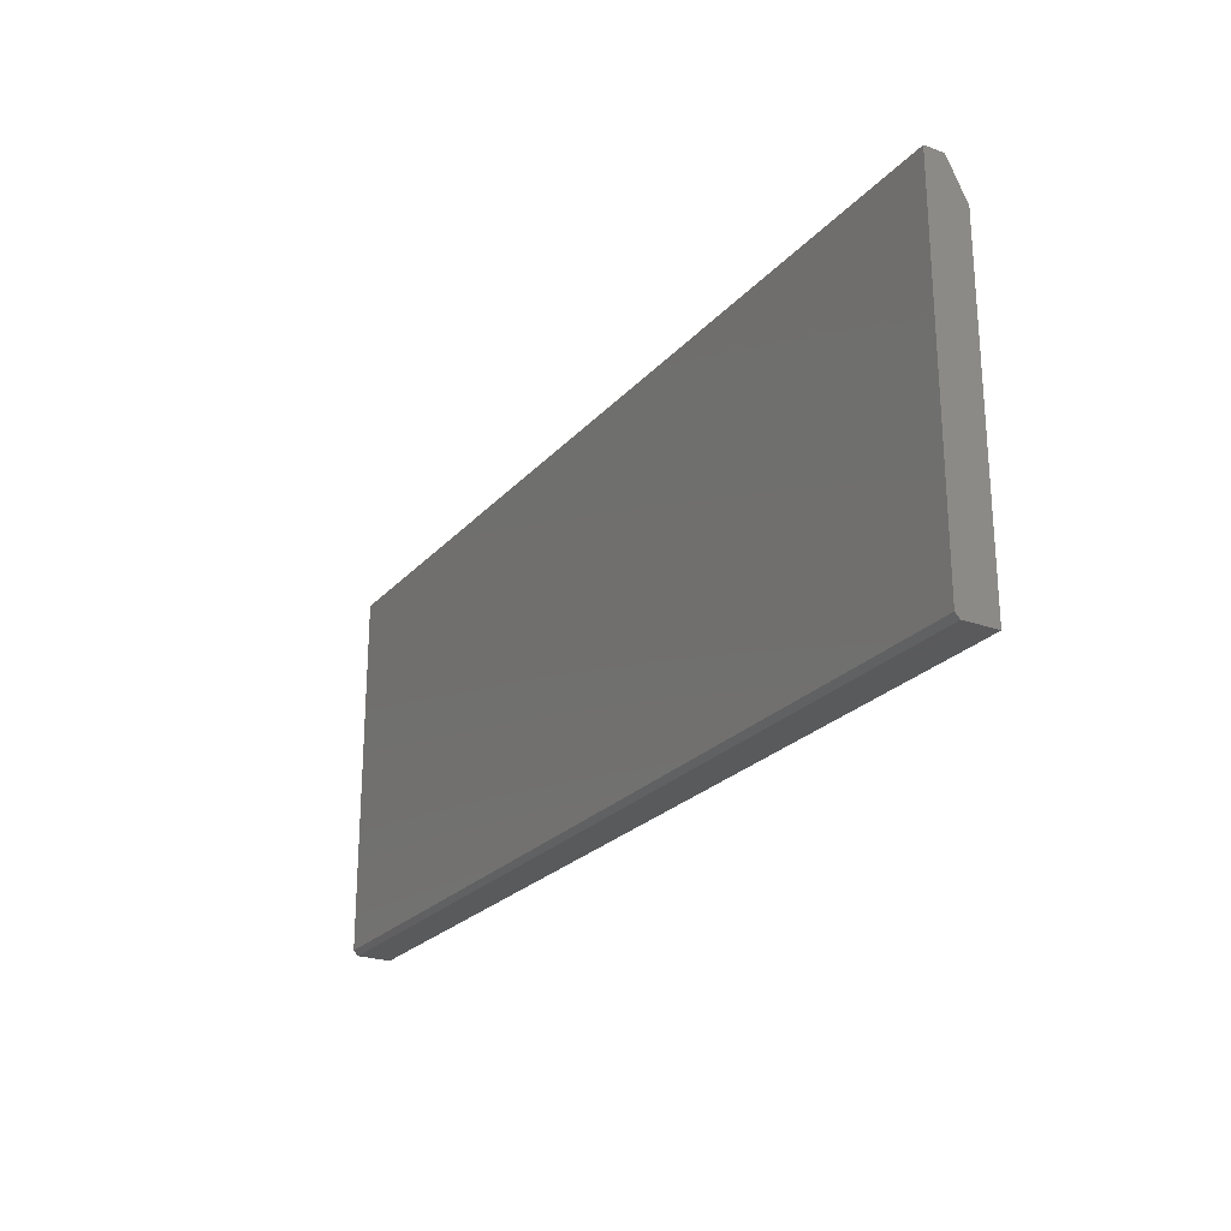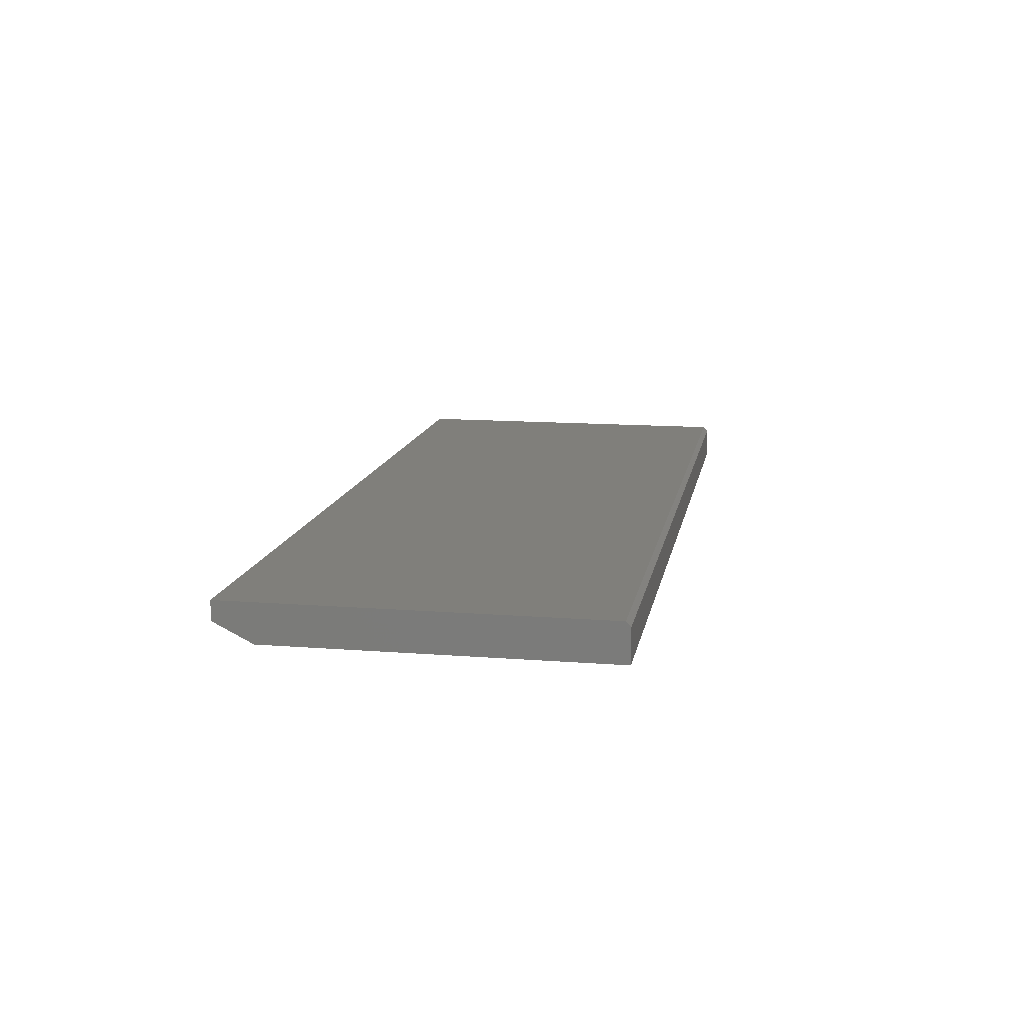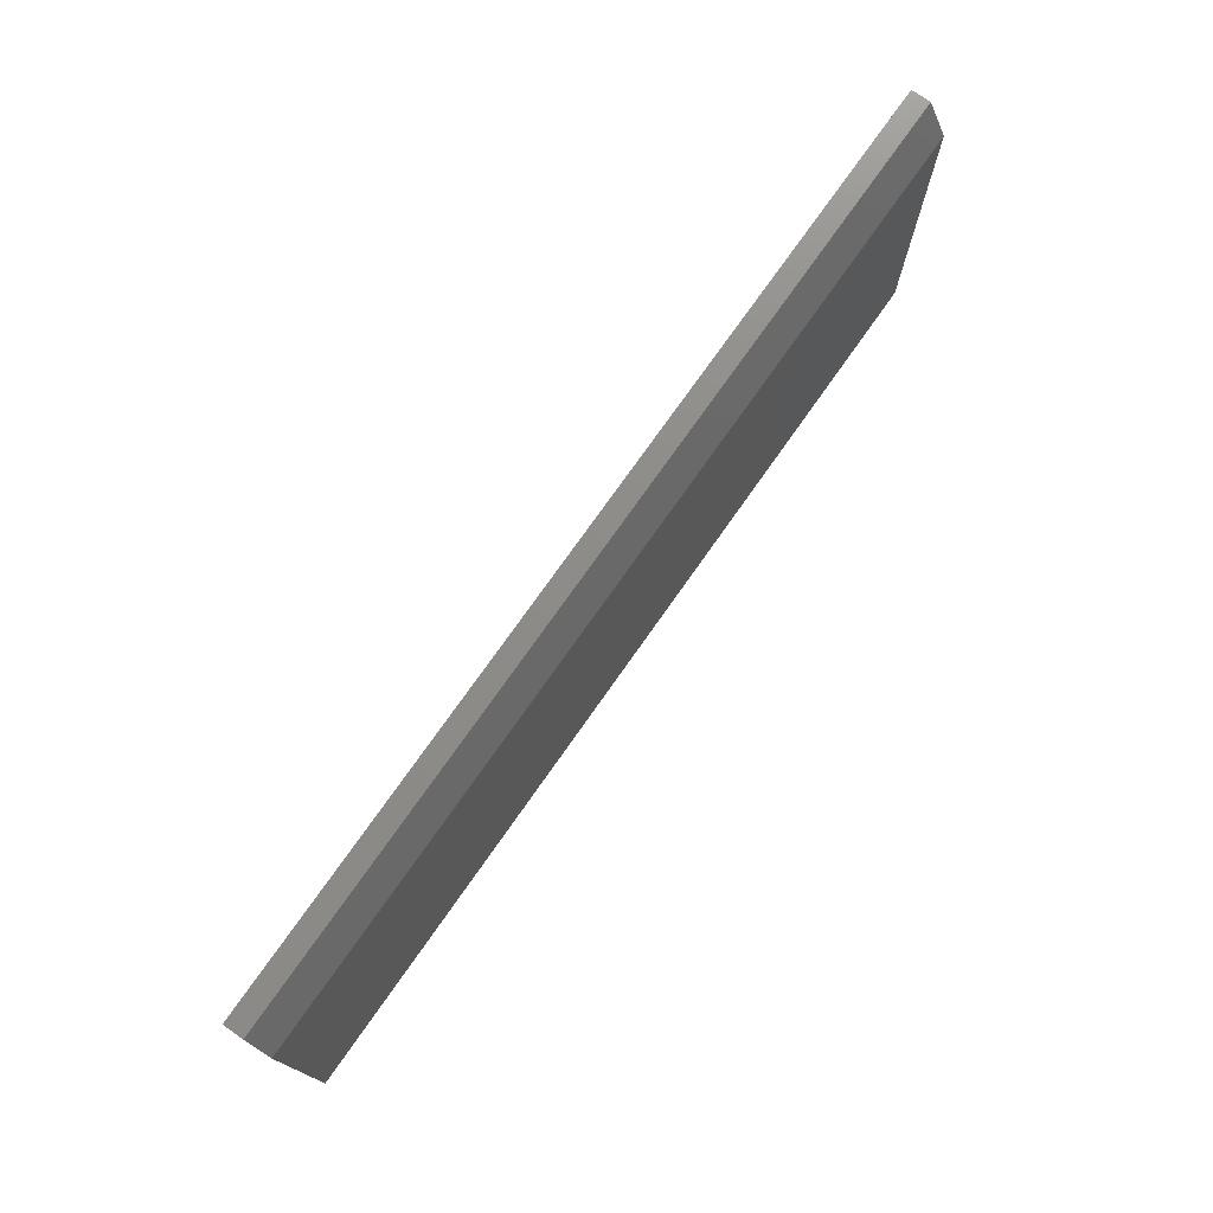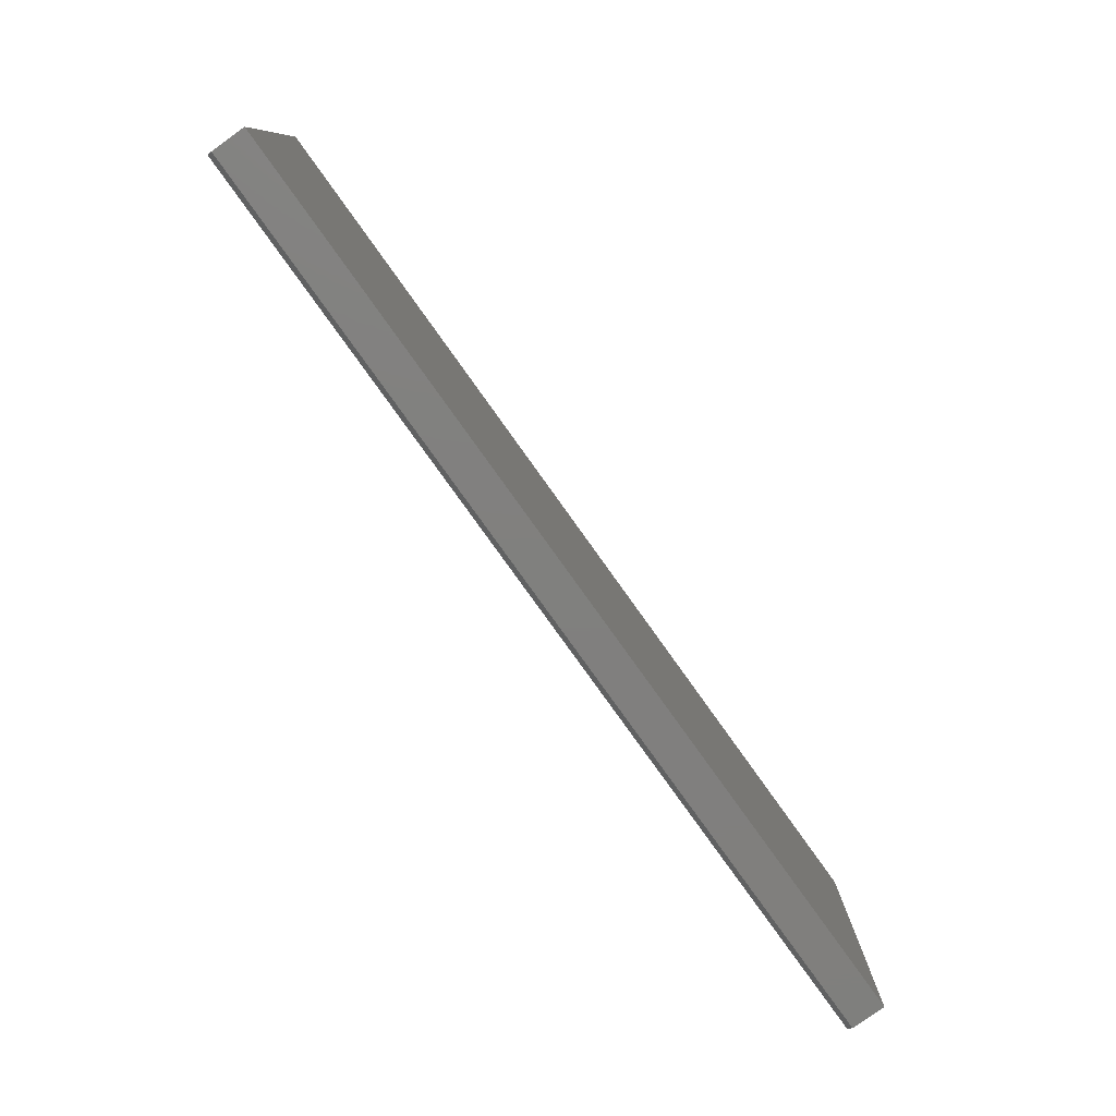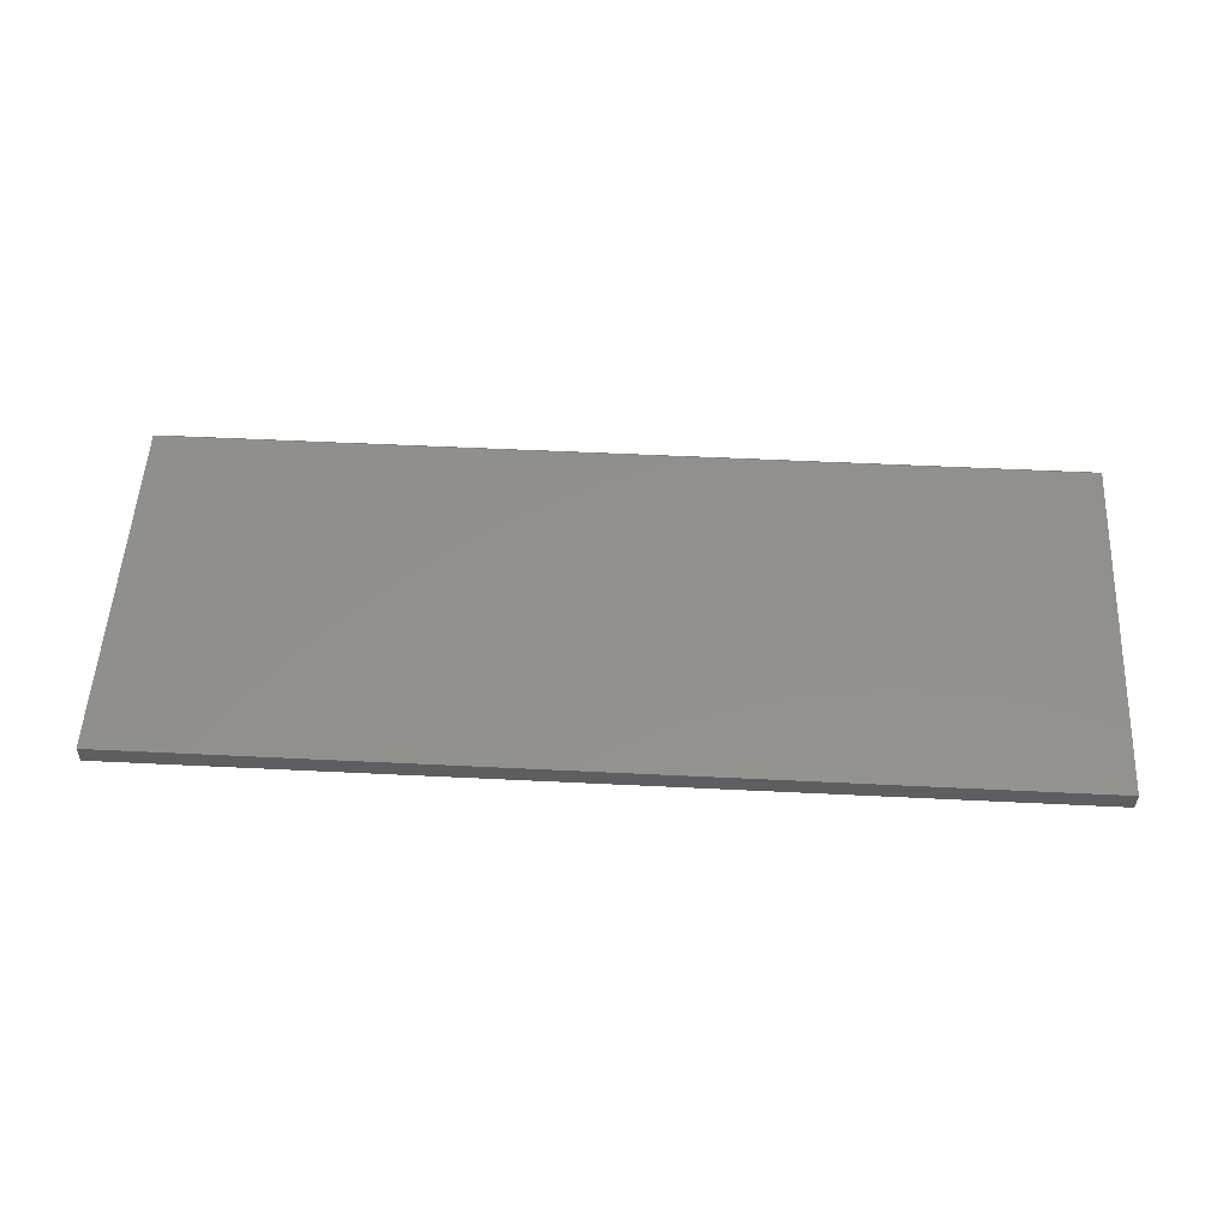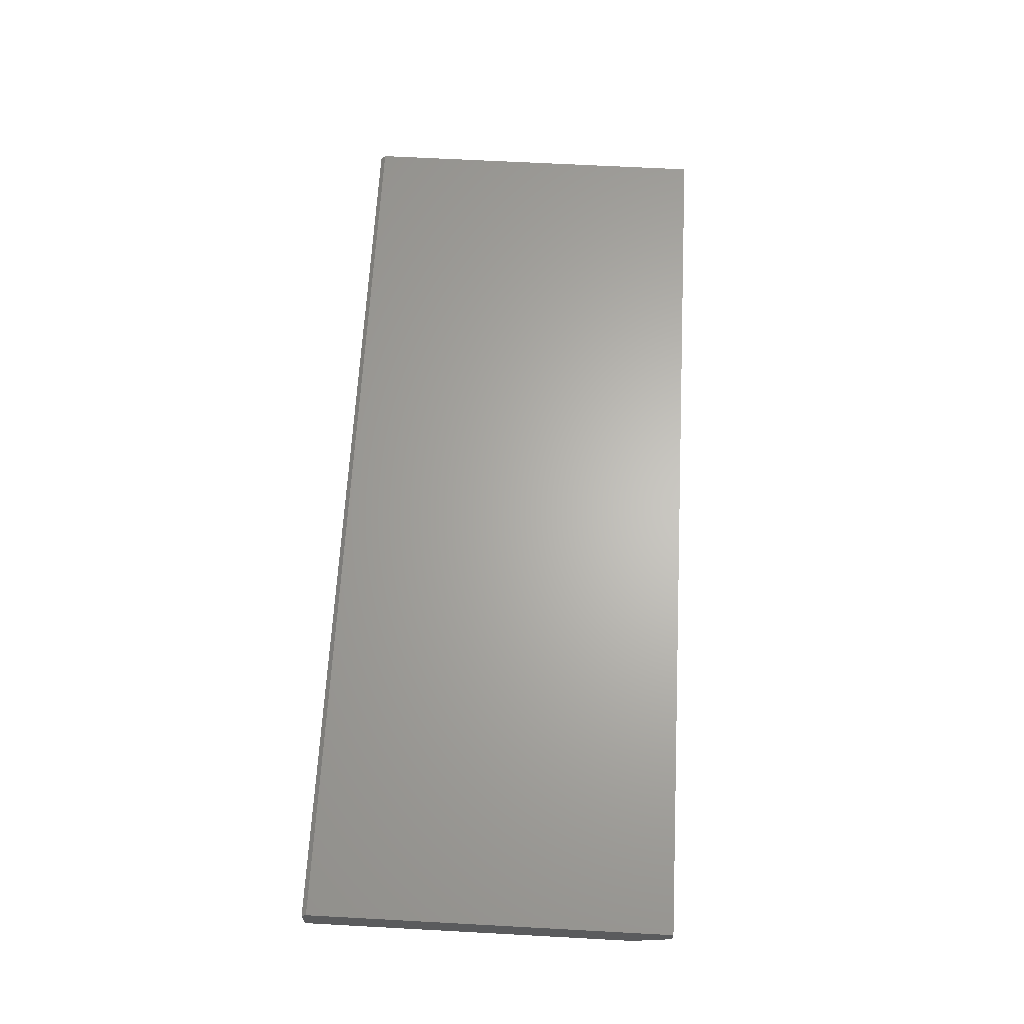
<metadata>
{"format":"stl","ext":"stl","renderer":"f3d","projection":"perspective","resolution":1024,"background":"white","views":[{"elev":-24.2,"azim":59.3,"up":"+Y"},{"elev":13.1,"azim":-79.8,"up":"+Z"},{"elev":74.9,"azim":125.1,"up":"+Y"},{"elev":-79.9,"azim":125.6,"up":"+Y"},{"elev":53.5,"azim":-177.0,"up":"+Z"},{"elev":64.8,"azim":93.1,"up":"+Z"}]}
</metadata>
<code>
# stl→obj: 12 verts, 20 faces
v -0.75 -0.2891 0.0625
v -0.75 -0.2969 0
v -0.75 -0.2969 0.05469
v -0.75 0.2406 0
v -0.75 0.3031 0.0625
v -0.75 0.3031 0.03125
v 0.75 -0.2969 0
v 0.75 -0.2891 0.0625
v 0.75 -0.2969 0.05469
v 0.75 0.3031 0.0625
v 0.75 0.2406 0
v 0.75 0.3031 0.03125
f 1 2 3
f 2 1 4
f 4 1 5
f 4 5 6
f 7 8 9
f 8 7 10
f 10 7 11
f 10 11 12
f 2 4 7
f 7 4 11
f 10 12 5
f 5 12 6
f 12 11 6
f 6 11 4
f 1 8 5
f 5 8 10
f 3 2 9
f 9 2 7
f 1 3 8
f 8 3 9

</code>
